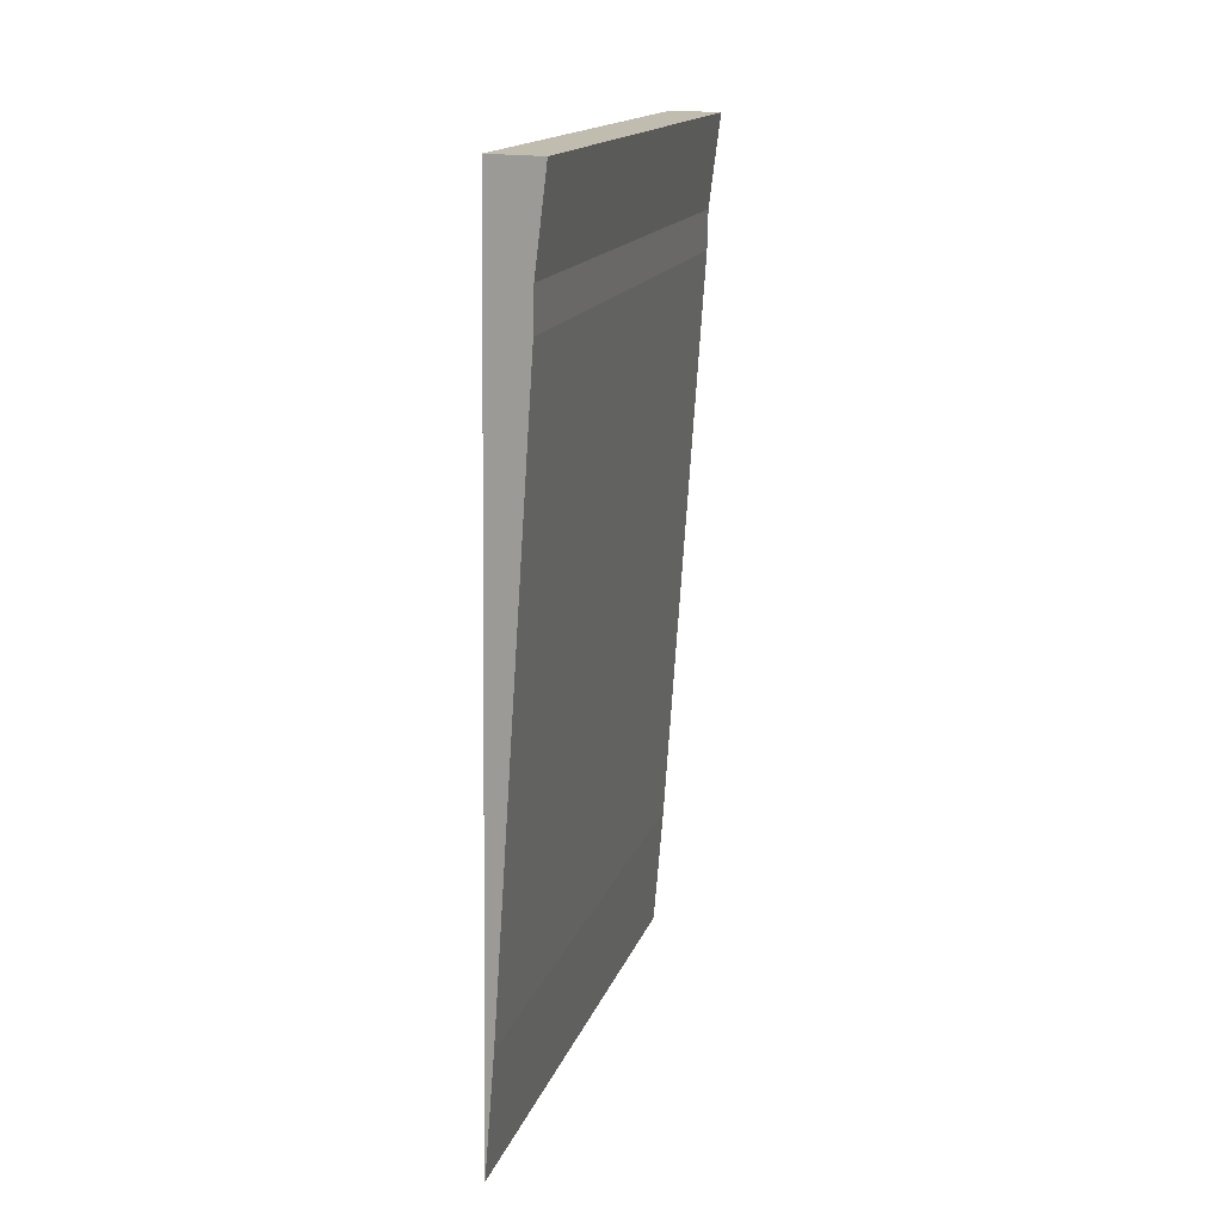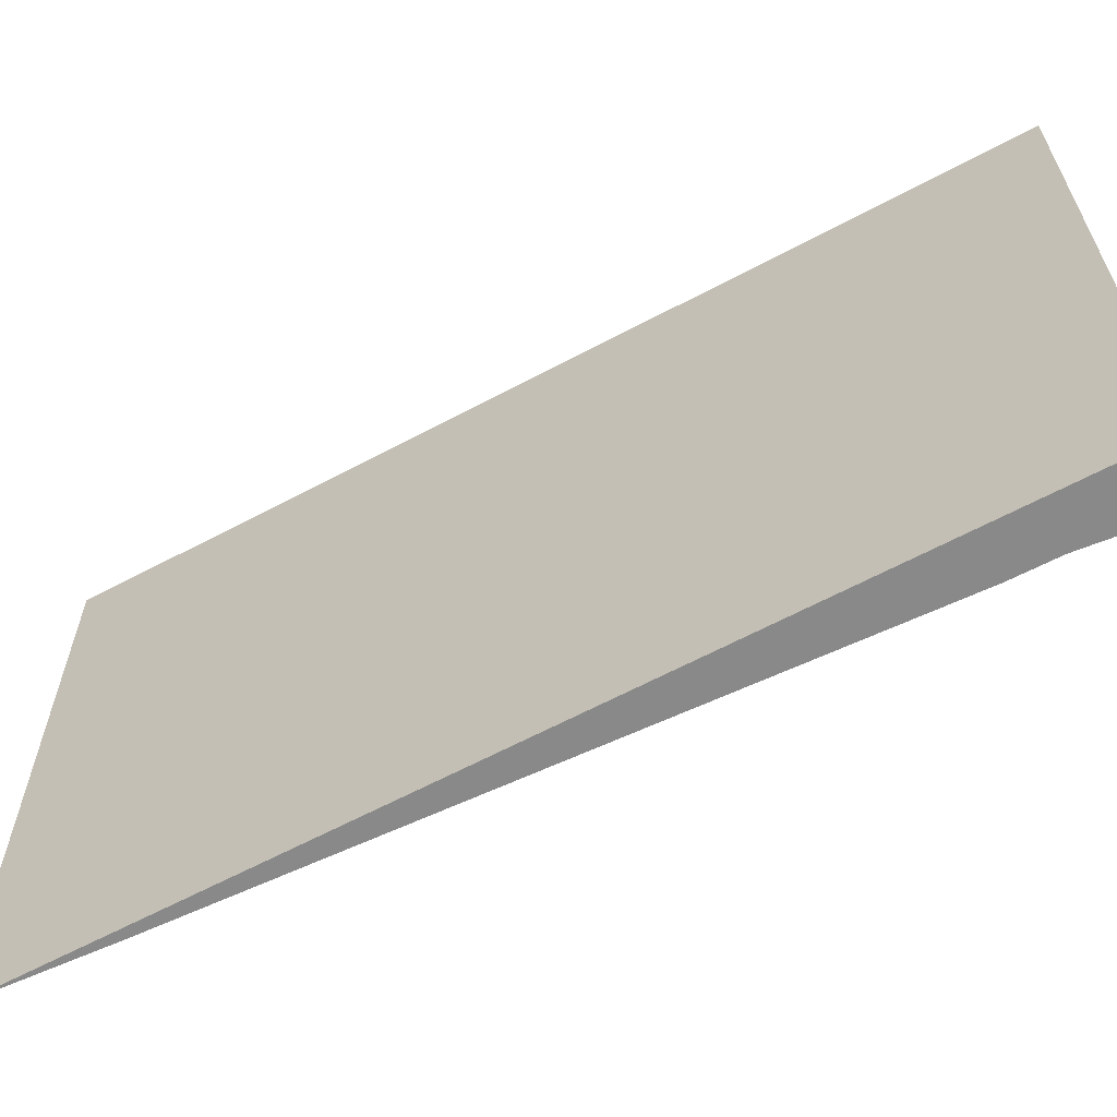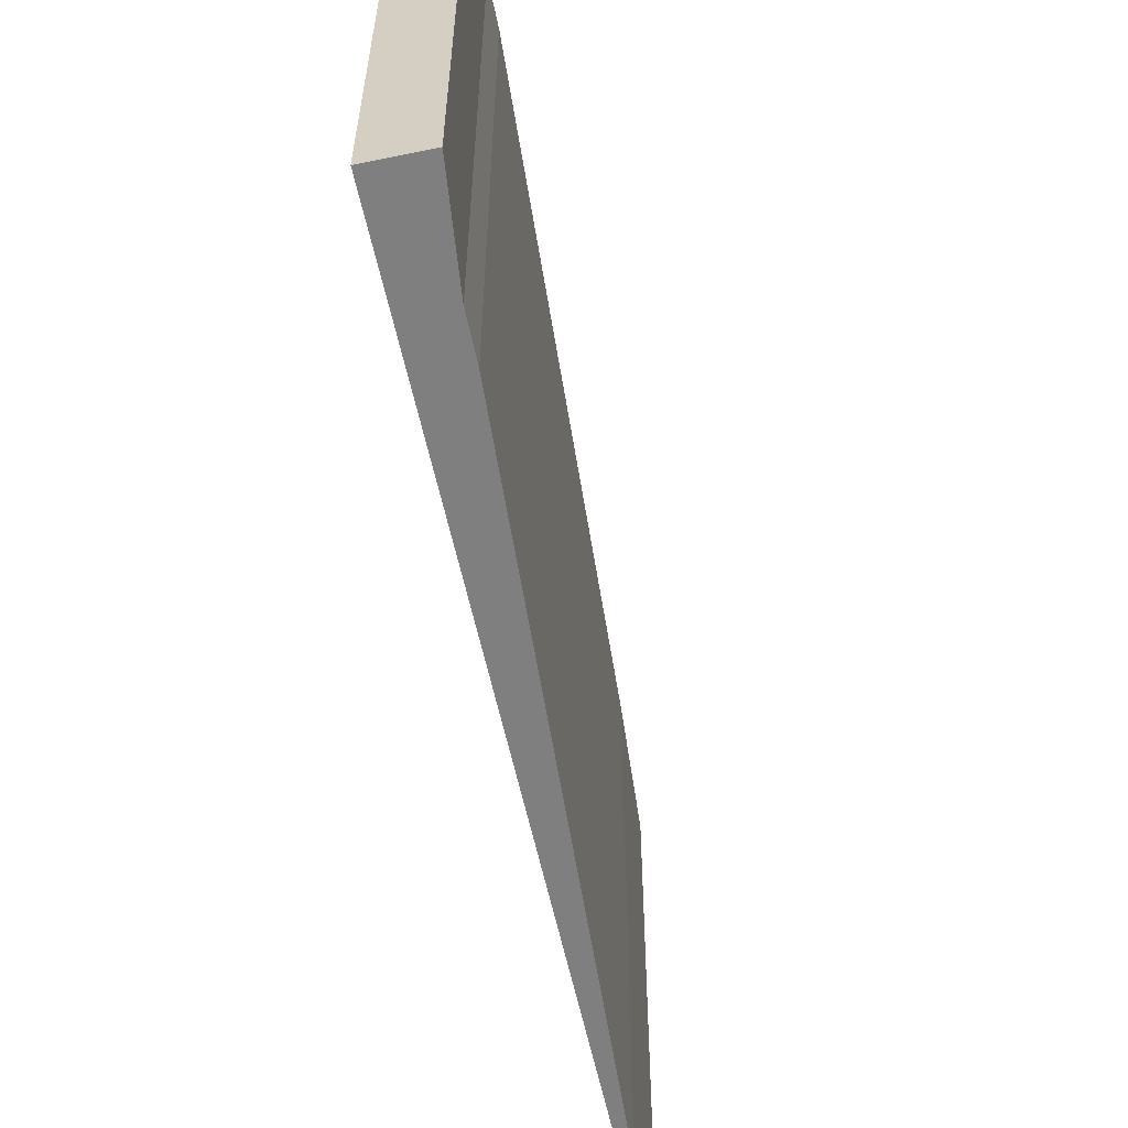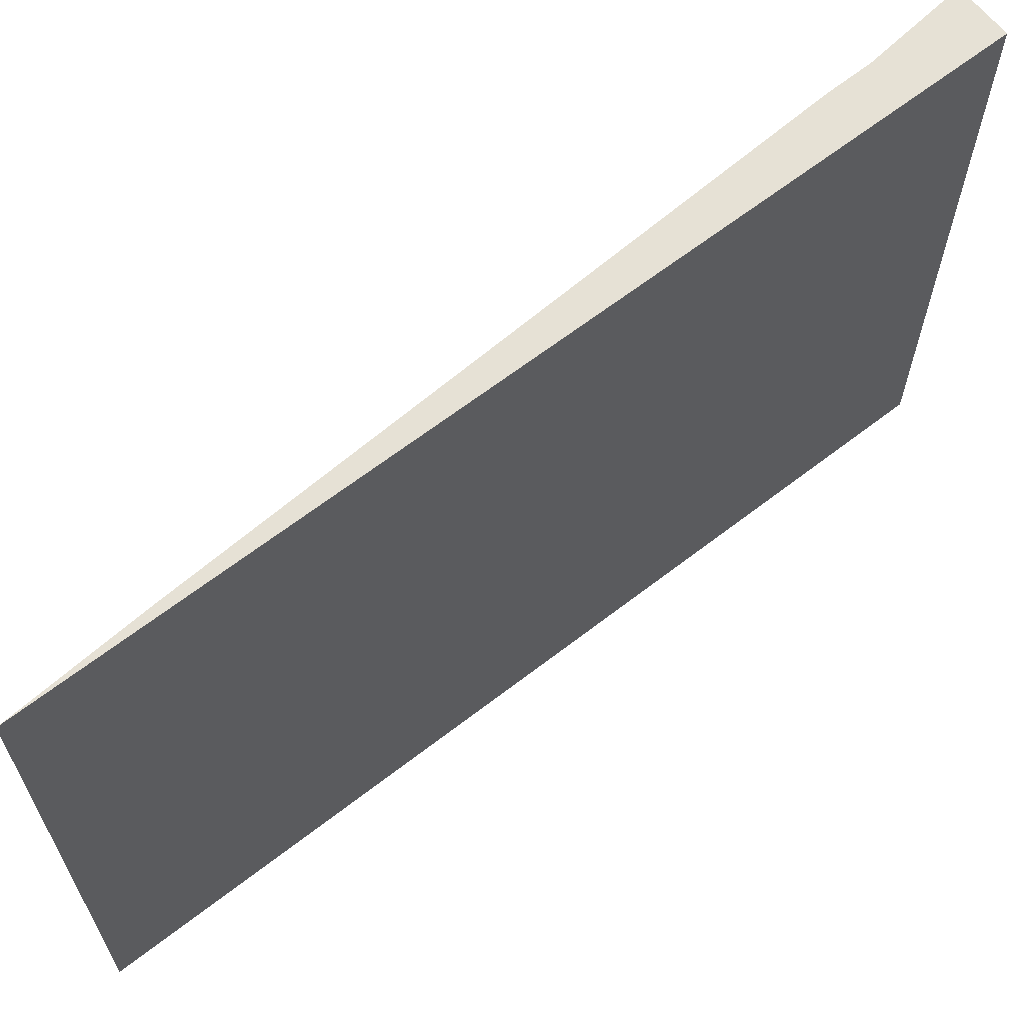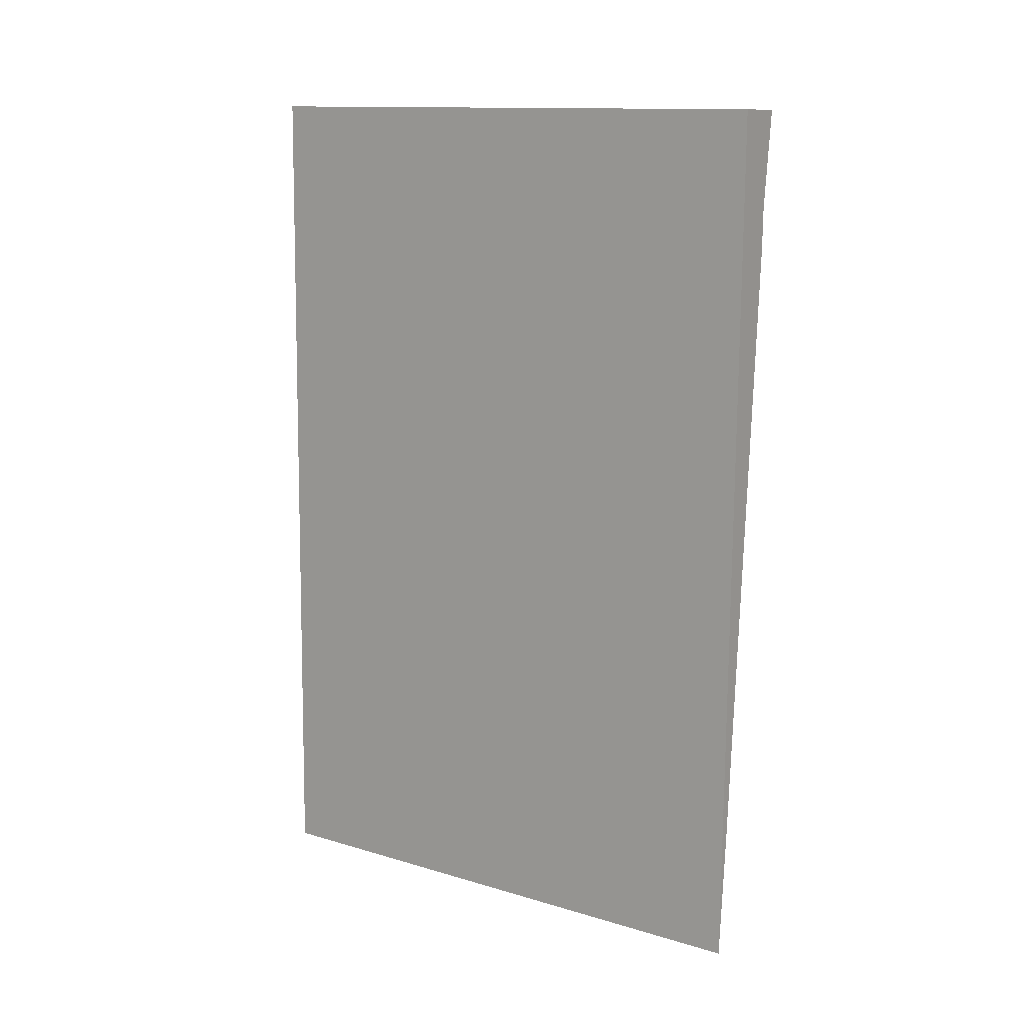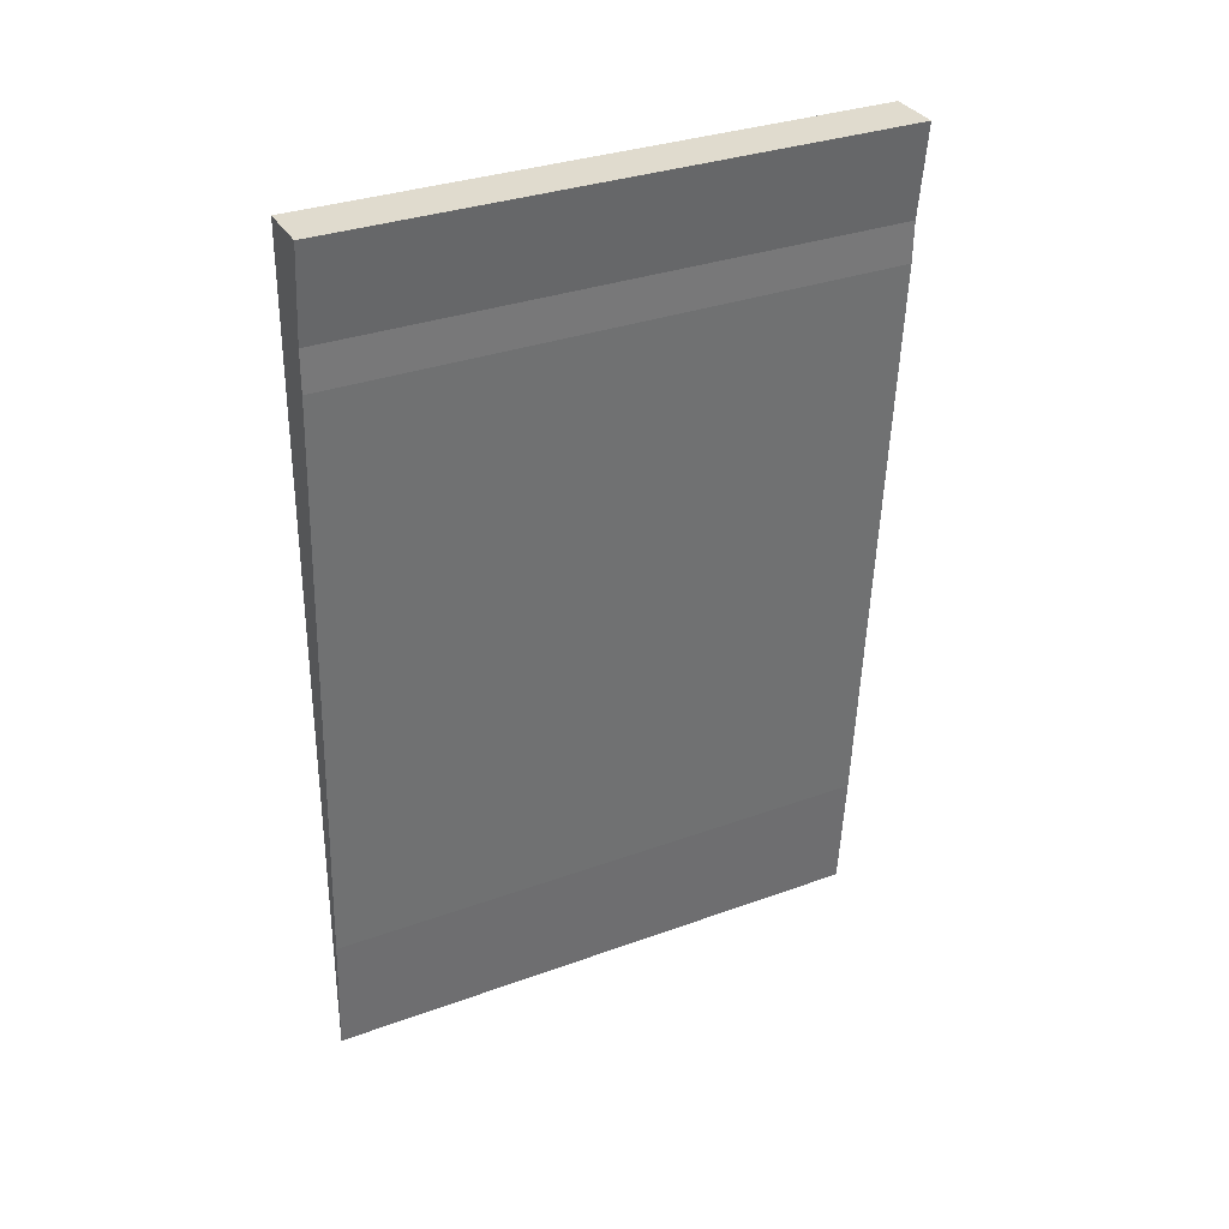
<metadata>
{"format":"obj","ext":"obj","renderer":"f3d","projection":"perspective","resolution":1024,"background":"white","views":[{"elev":16.2,"azim":15.8,"up":"+Z"},{"elev":-63.1,"azim":-60.8,"up":"+Y"},{"elev":-59.8,"azim":13.0,"up":"+Y"},{"elev":64.4,"azim":-127.2,"up":"+Y"},{"elev":13.0,"azim":-55.7,"up":"+Z"},{"elev":32.6,"azim":63.2,"up":"+Z"}]}
</metadata>
<code>
v  0.214 2.341 3.175
v  0.05 2.341 3.566
v  0.262 2.341 3.562
v  0.045 2.341 3.196
v  0 2.341 1.433e-16
v  0.21 2.341 3.006
v  0.042 2.341 0.52
v  0.262 -2.181e-16 3.562
v  0.214 -1.944e-16 3.175
v  0.21 -1.841e-16 3.006
v  0.042 -3.184e-17 0.52
v  0 0 0
v  0.045 -1.957e-16 3.196
v  0.05 -2.184e-16 3.566
g defaultobject
f 1 2 3
f 2 1 4
f 4 1 5
f 5 1 6
f 5 6 7
f 8 1 3
f 1 8 9
f 9 6 1
f 6 9 10
f 10 7 6
f 7 10 11
f 7 11 5
f 5 11 12
f 12 4 5
f 4 12 13
f 4 13 2
f 2 13 14
f 14 3 2
f 3 14 8
f 11 13 12
f 13 11 10
f 13 10 9
f 13 9 8
f 13 8 14

</code>
